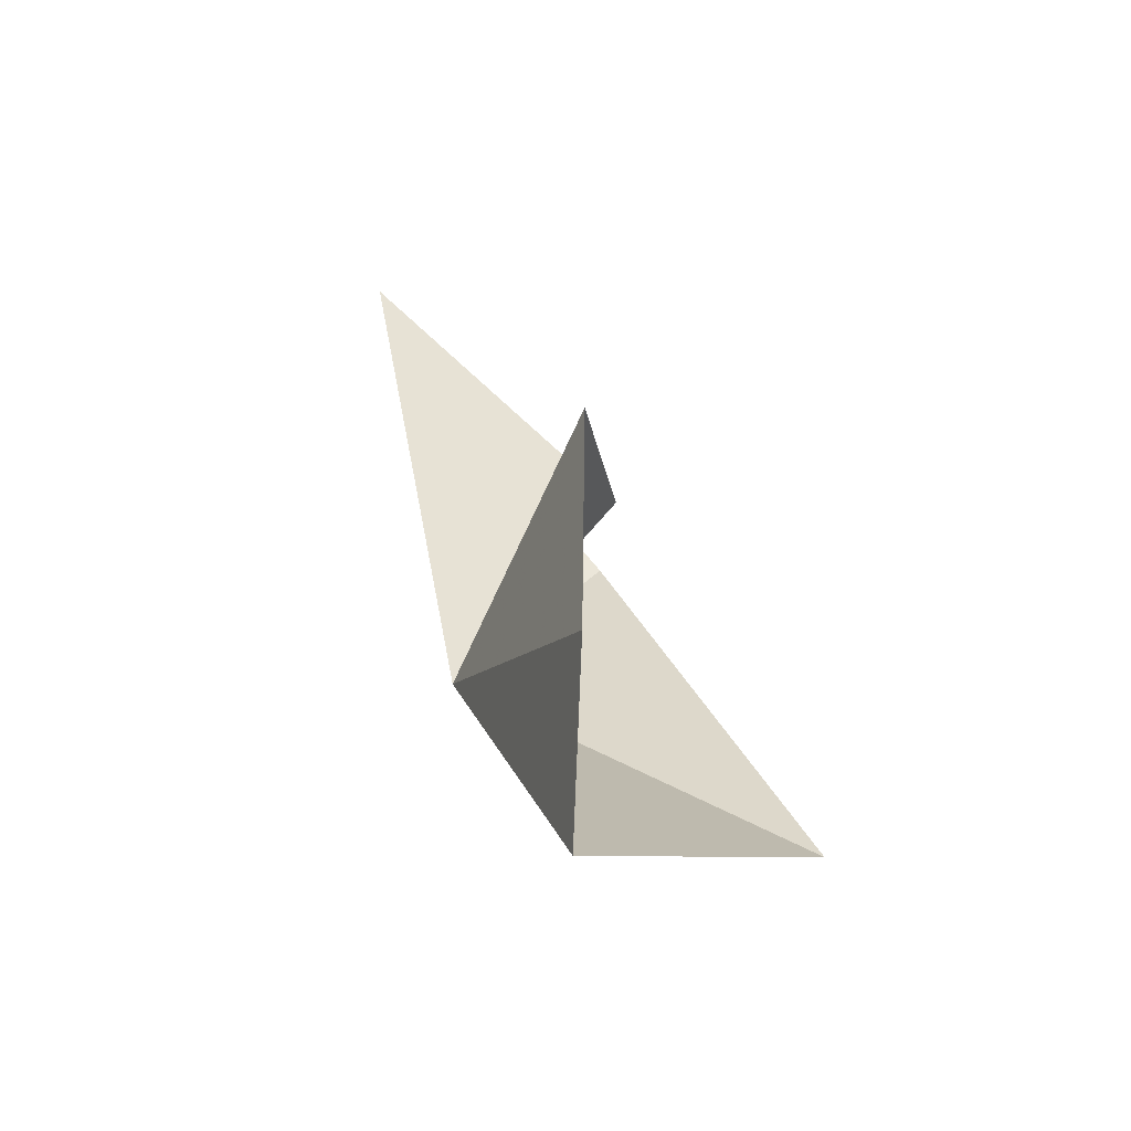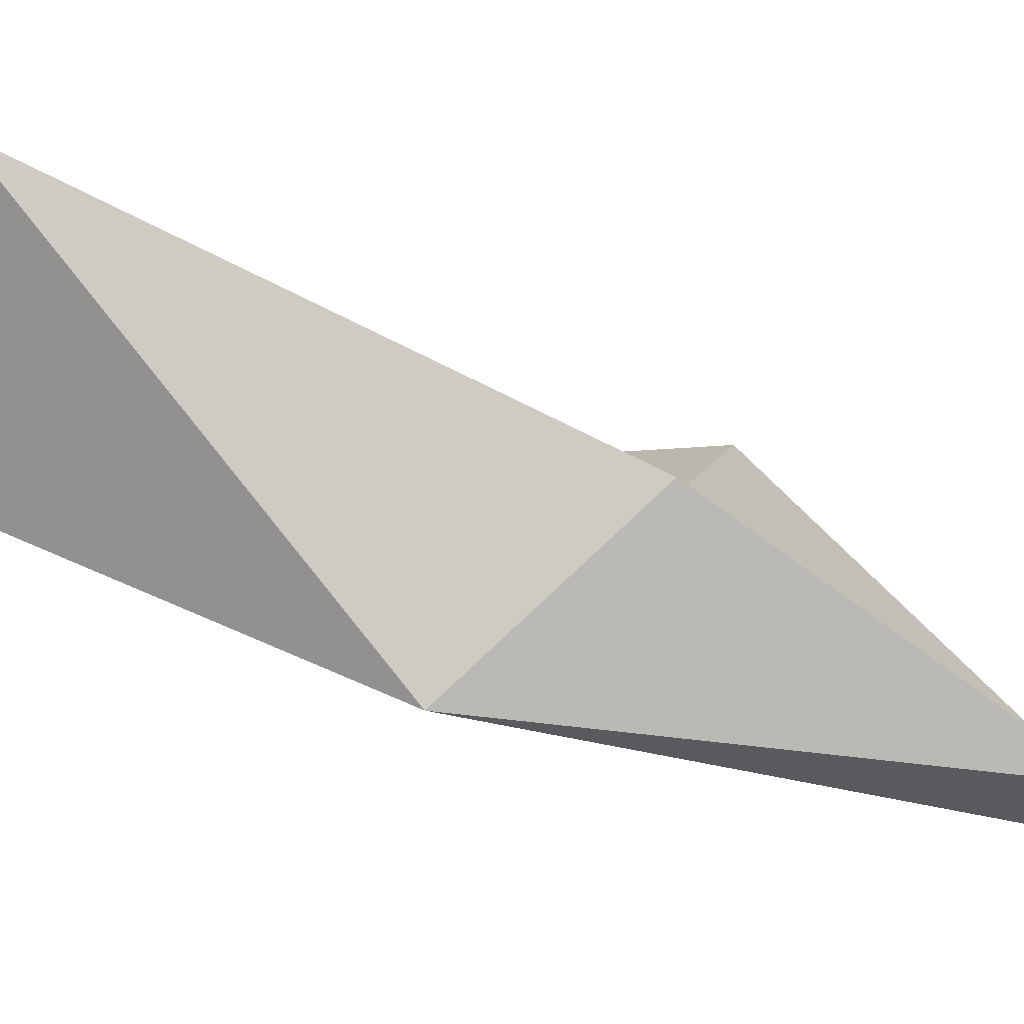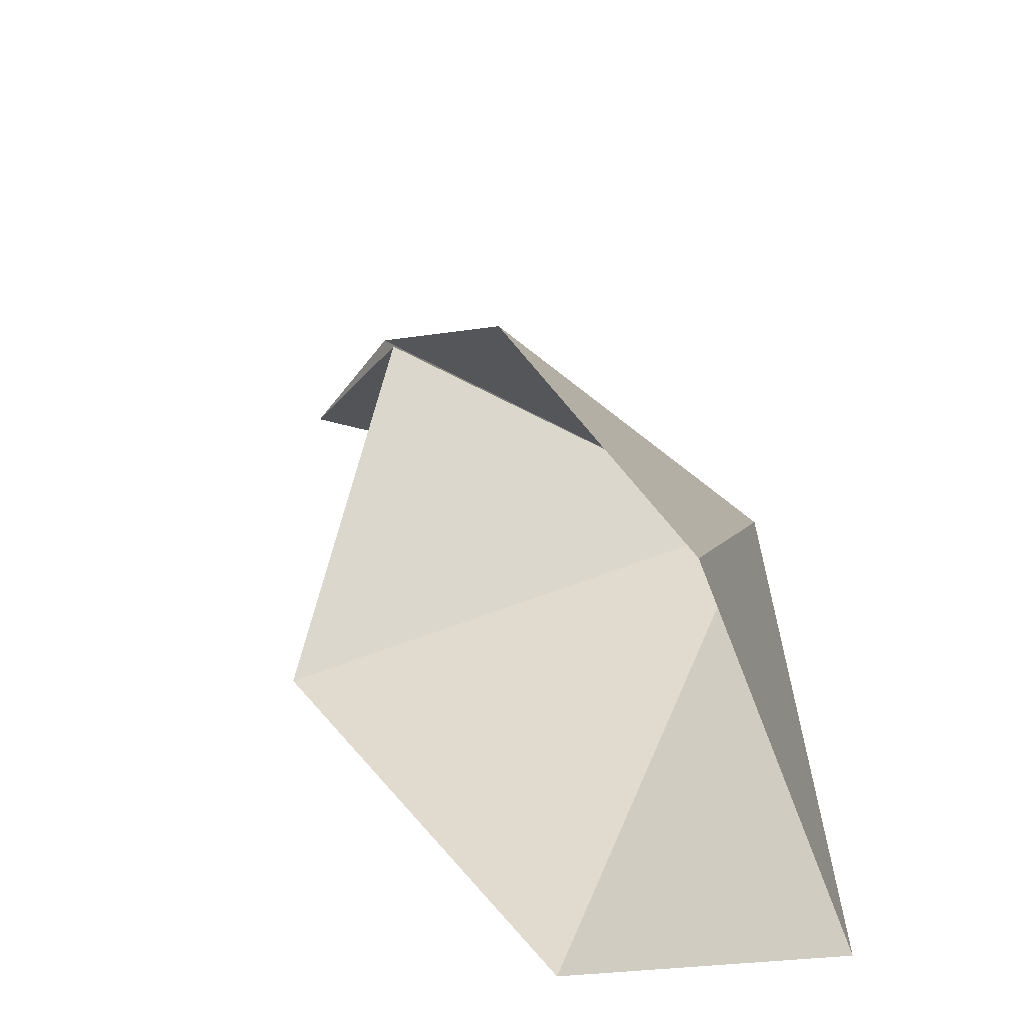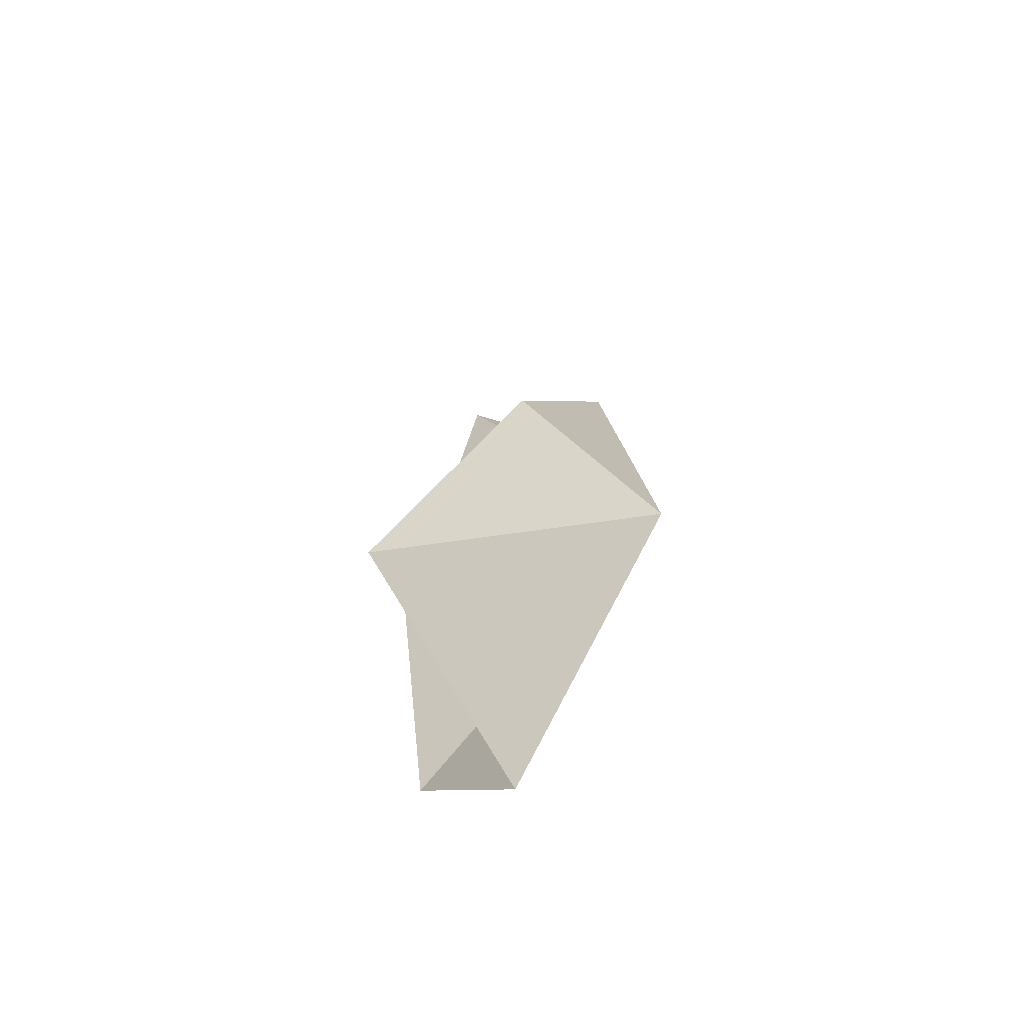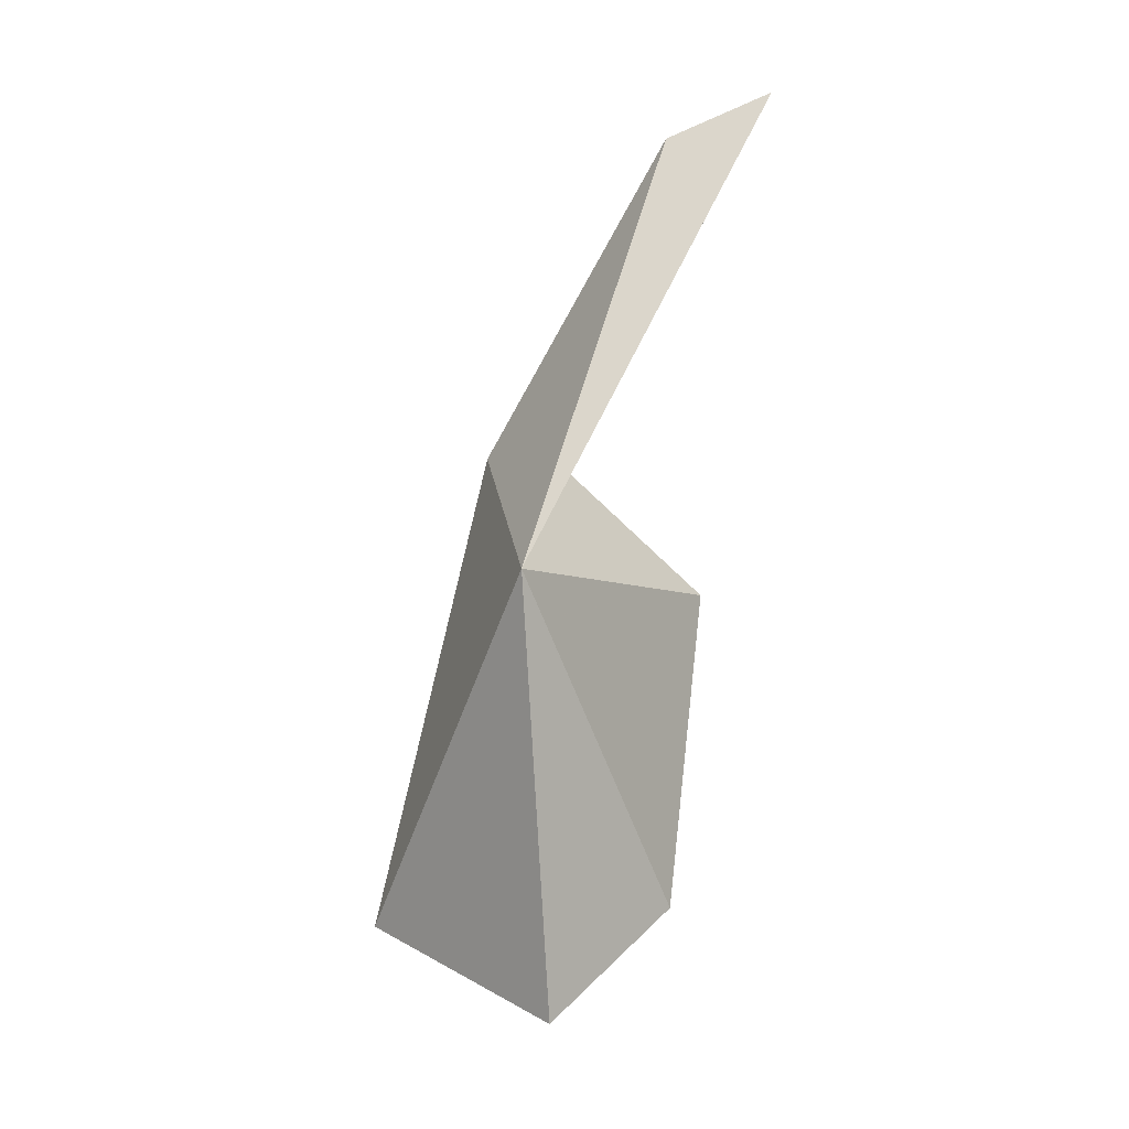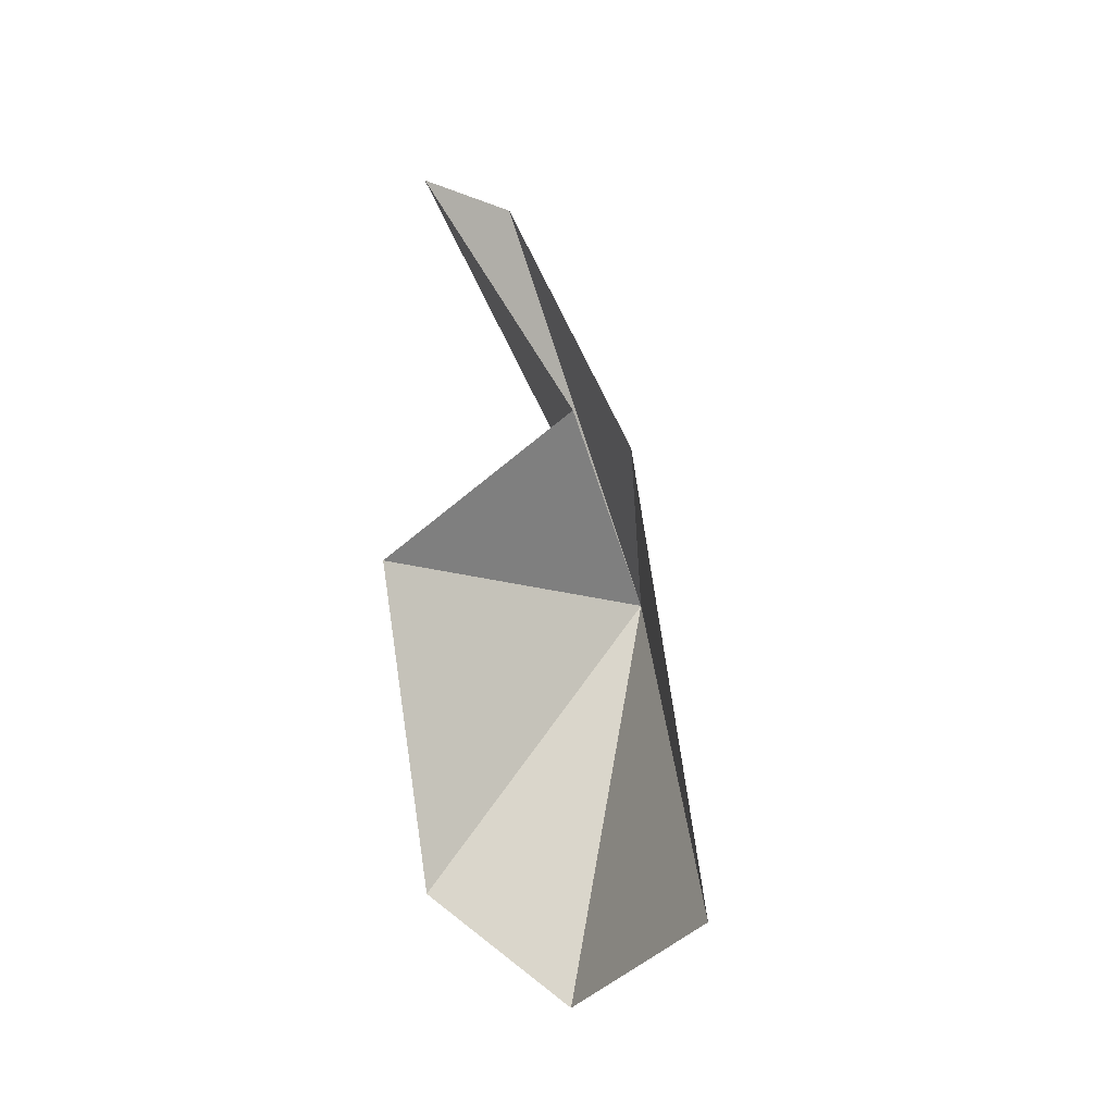
<metadata>
{"format":"obj","ext":"obj","renderer":"f3d","projection":"perspective","resolution":1024,"background":"white","views":[{"elev":-59.9,"azim":56.8,"up":"+Z"},{"elev":39.7,"azim":-84.2,"up":"+Y"},{"elev":38.4,"azim":156.3,"up":"+Y"},{"elev":-54.3,"azim":-159.9,"up":"+Z"},{"elev":-12.3,"azim":-64.7,"up":"+Z"},{"elev":-6.2,"azim":135.0,"up":"+Z"}]}
</metadata>
<code>
v -6.537 -18.56 24.34
v -6.157 -18.4 24.71
v -5.88 -18.67 24.4
v -6.224 -18.47 23.5
v -6.11 -18.01 23.7
v -6.286 -18.36 24.64
v -5.965 -18.62 23.73
v -6.348 -18.79 25.25
v -6.266 -18.99 25.34
f 1 3 2
f 1 5 4
f 1 6 5
f 1 7 3
f 1 4 7
f 1 8 6
f 1 2 9
f 1 9 8

</code>
